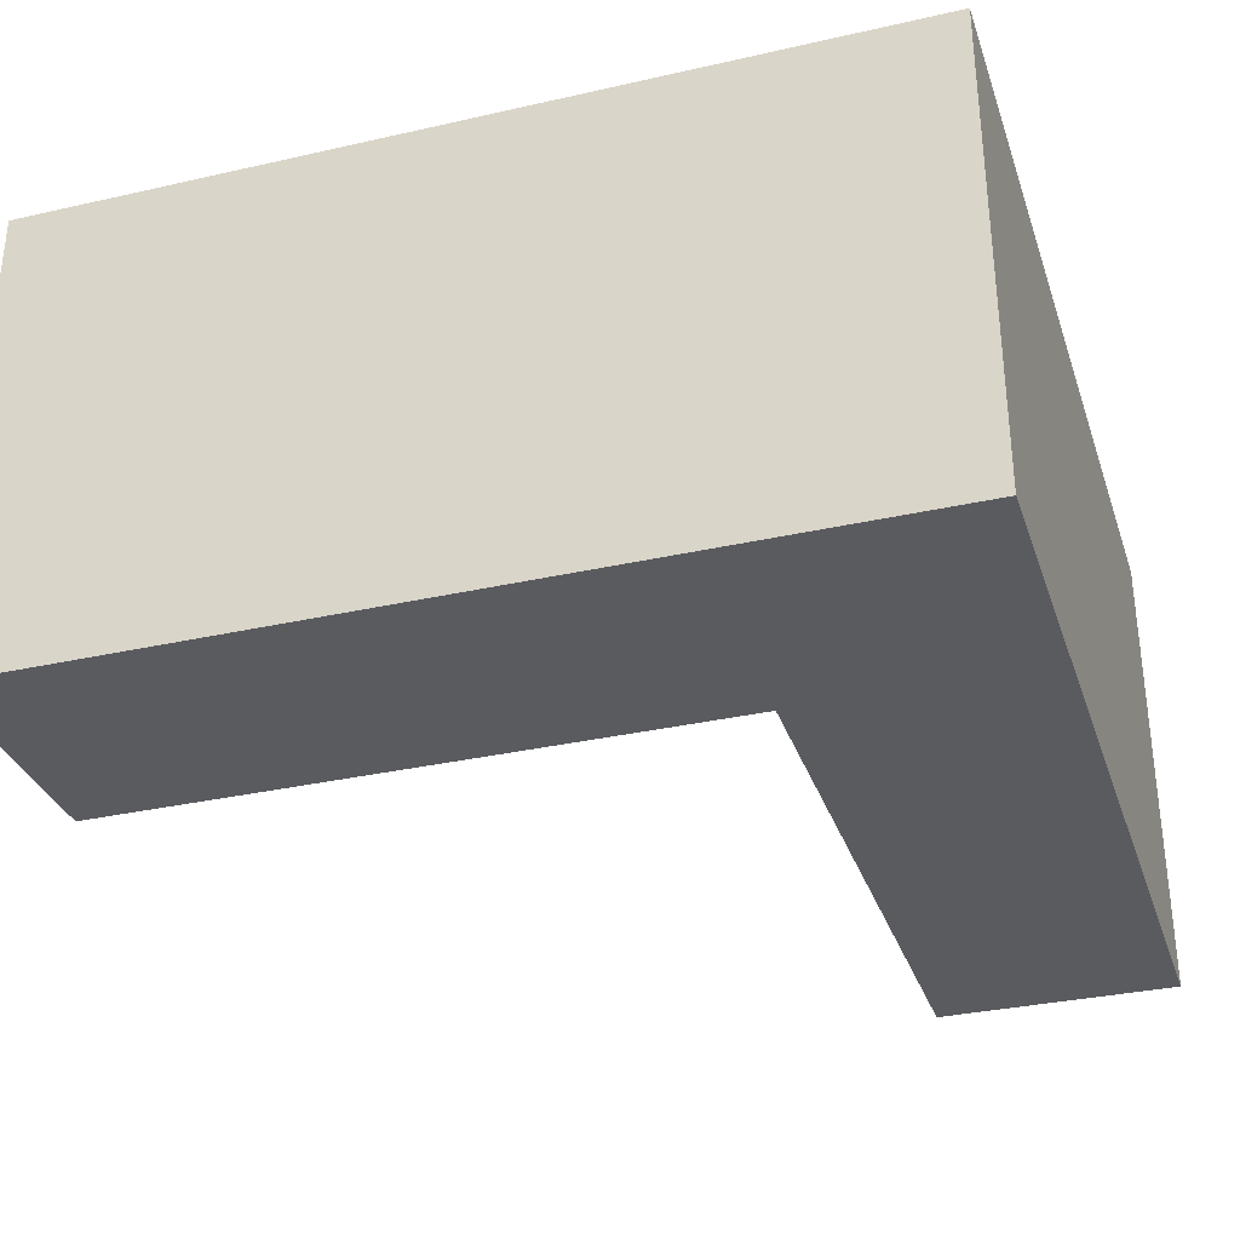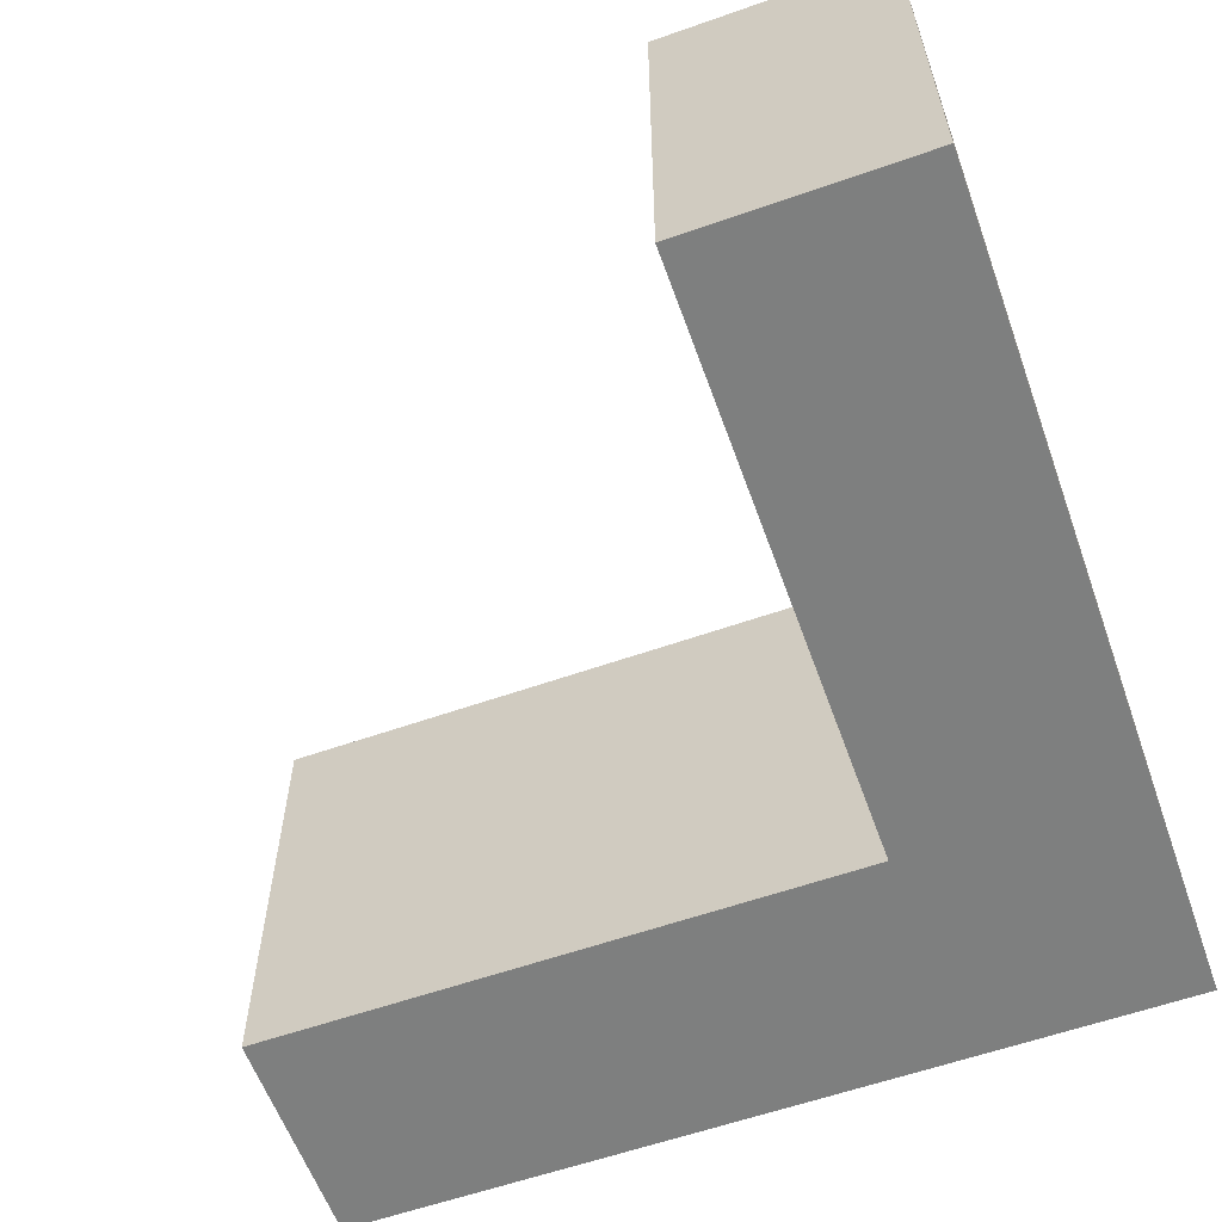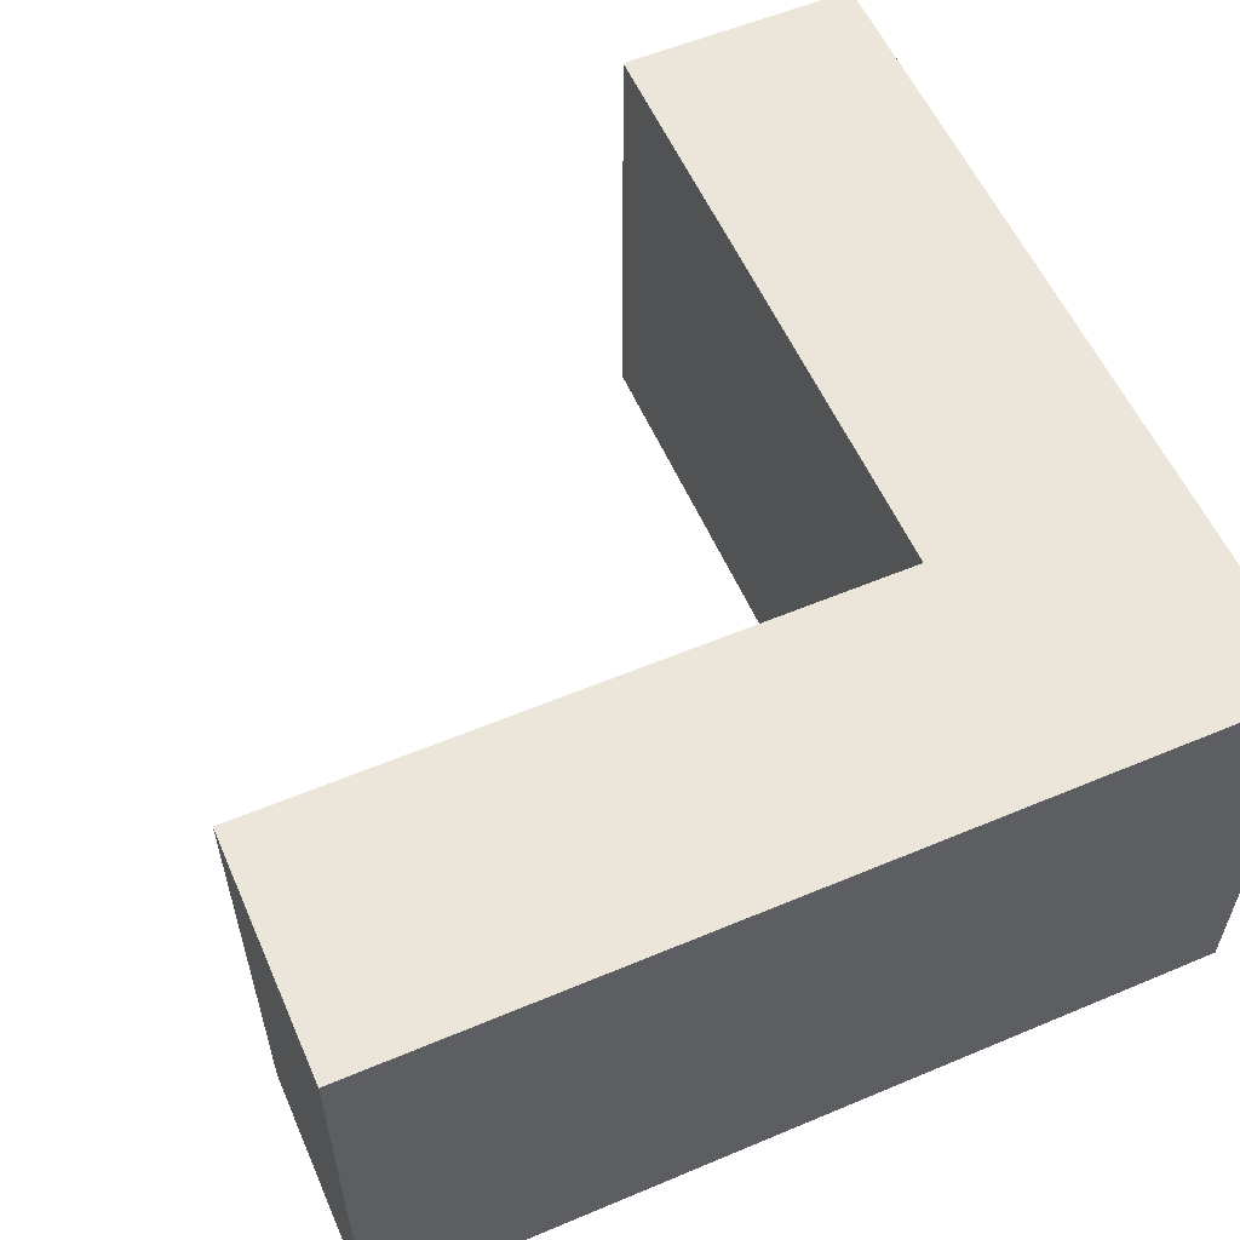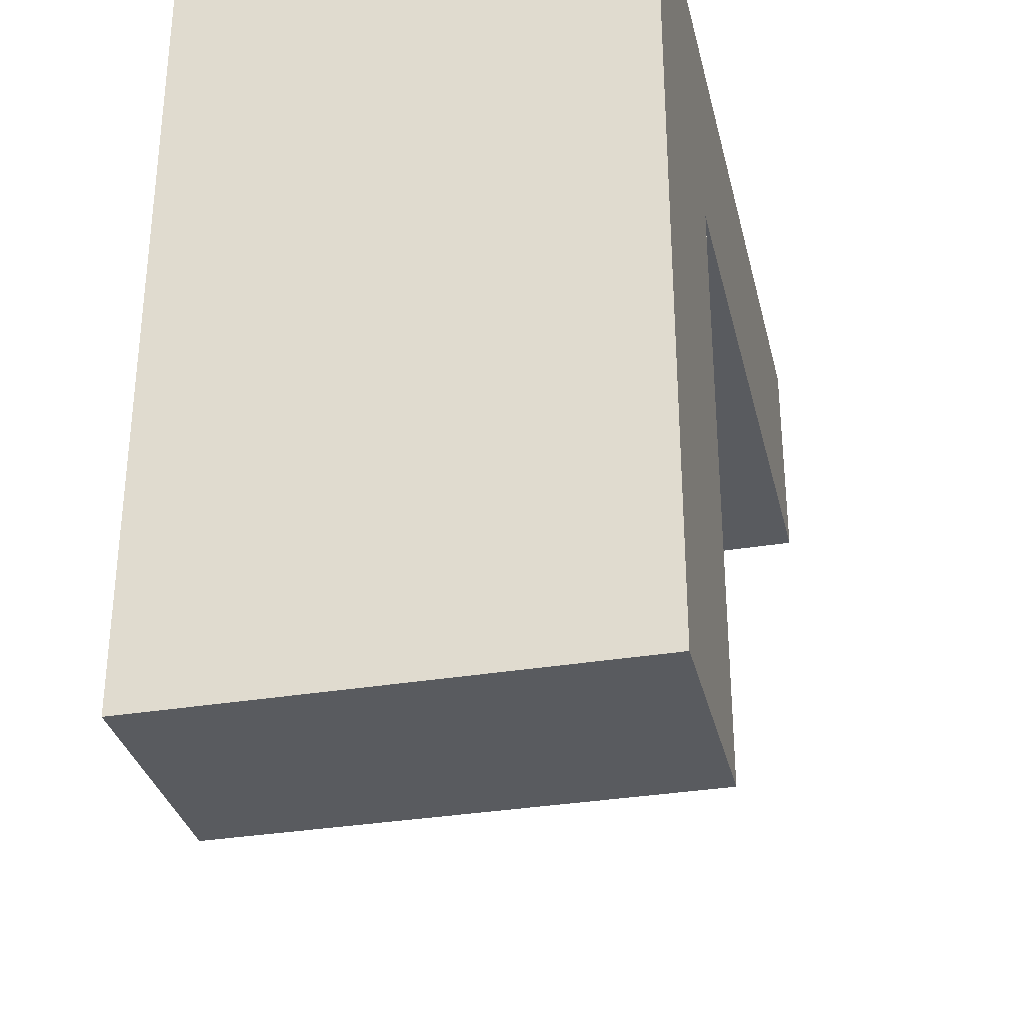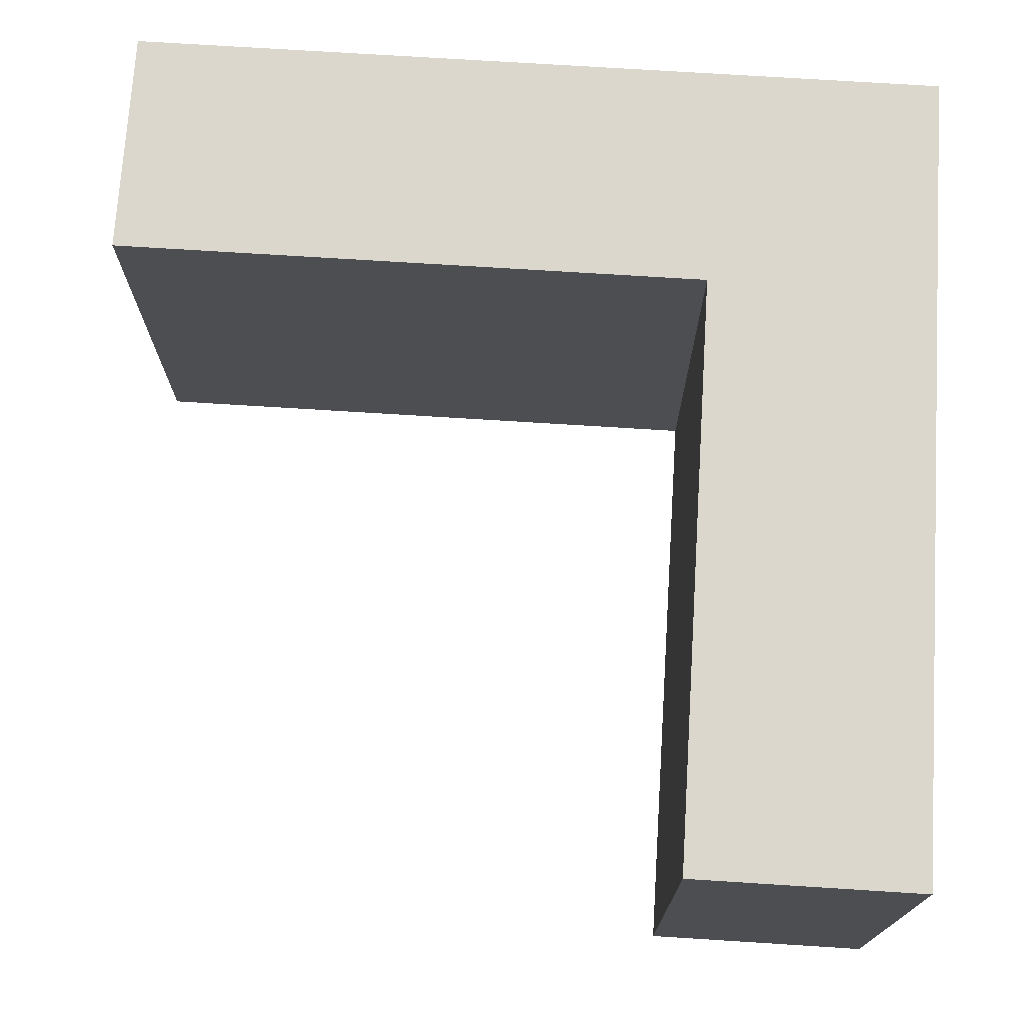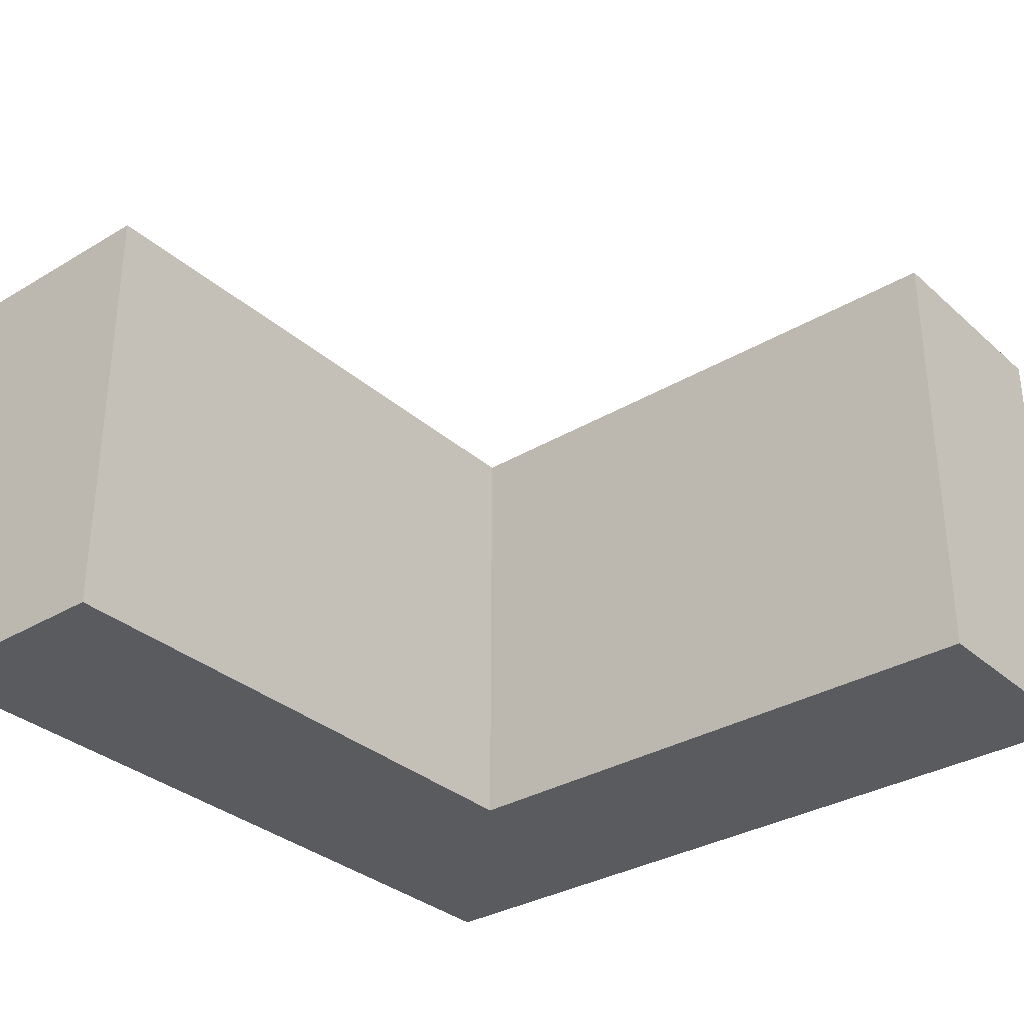
<metadata>
{"format":"obj","ext":"obj","renderer":"f3d","projection":"perspective","resolution":1024,"background":"white","views":[{"elev":-32.5,"azim":-72.5,"up":"+Y"},{"elev":-59.6,"azim":-160.2,"up":"+Y"},{"elev":57.0,"azim":-113.6,"up":"+Y"},{"elev":-32.7,"azim":-77.0,"up":"+Z"},{"elev":72.9,"azim":-176.4,"up":"+Y"},{"elev":-32.6,"azim":129.6,"up":"+Y"}]}
</metadata>
<code>
g pb_Mesh-4687578
v -2.5 -2.5 5
v -5 -2.5 5
v -2.5 2.5 5
v -5 2.5 5
v -5 -2.5 -4
v -2.5 -2.5 -4
v -5 2.5 -4
v -2.5 2.5 -4
v -5 -2.5 5
v -5 -2.5 2.5
v -5 2.5 2.5
v -5 2.5 5
v -5 -2.5 -4
v -5 2.5 -4
v -2.5 2.5 -4
v -2.5 -2.5 2.5
v -2.5 2.5 2.5
v -2.5 -2.5 -4
v 4 2.5 2.5
v 4 -2.5 5
v 4 2.5 5
v 4 -2.5 2.5
v -5 2.5 2.5
v -2.5 2.5 2.5
v -2.5 2.5 5
v -5 2.5 5
v -5 2.5 -4
v -2.5 2.5 -4
v -2.5 -2.5 2.5
v -5 -2.5 -4
v -5 -2.5 2.5
v -2.5 -2.5 -4
v -2.5 -2.5 5
v -5 -2.5 5
v 4 -2.5 5
v 4 2.5 5
v 4 2.5 5
v 4 2.5 2.5
v -2.5 2.5 2.5
v -2.5 -2.5 2.5
v 4 2.5 2.5
v 4 -2.5 2.5
v 4 -2.5 2.5
v 4 -2.5 5
g pb_Mesh-4687578_0
f 3 2 1
f 3 4 2
f 7 6 5
f 7 8 6
f 11 10 9
f 11 9 12
f 14 13 10
f 14 10 11
f 17 16 15
f 16 18 15
f 21 20 19
f 20 22 19
f 25 24 23
f 25 23 26
f 24 28 27
f 24 27 23
f 31 30 29
f 30 32 29
f 34 31 33
f 31 29 33
f 35 3 1
f 35 36 3
f 37 24 25
f 37 38 24
f 41 40 39
f 41 42 40
f 43 33 29
f 43 44 33

</code>
